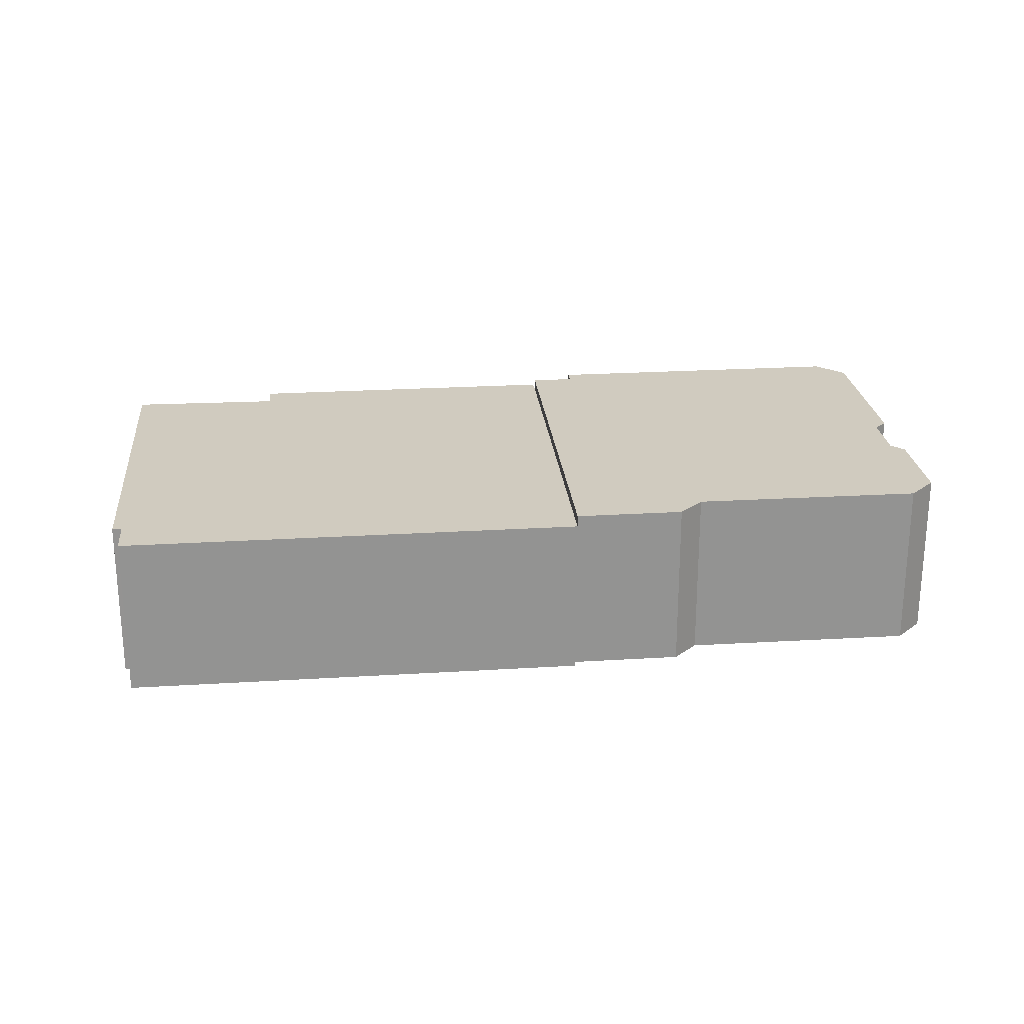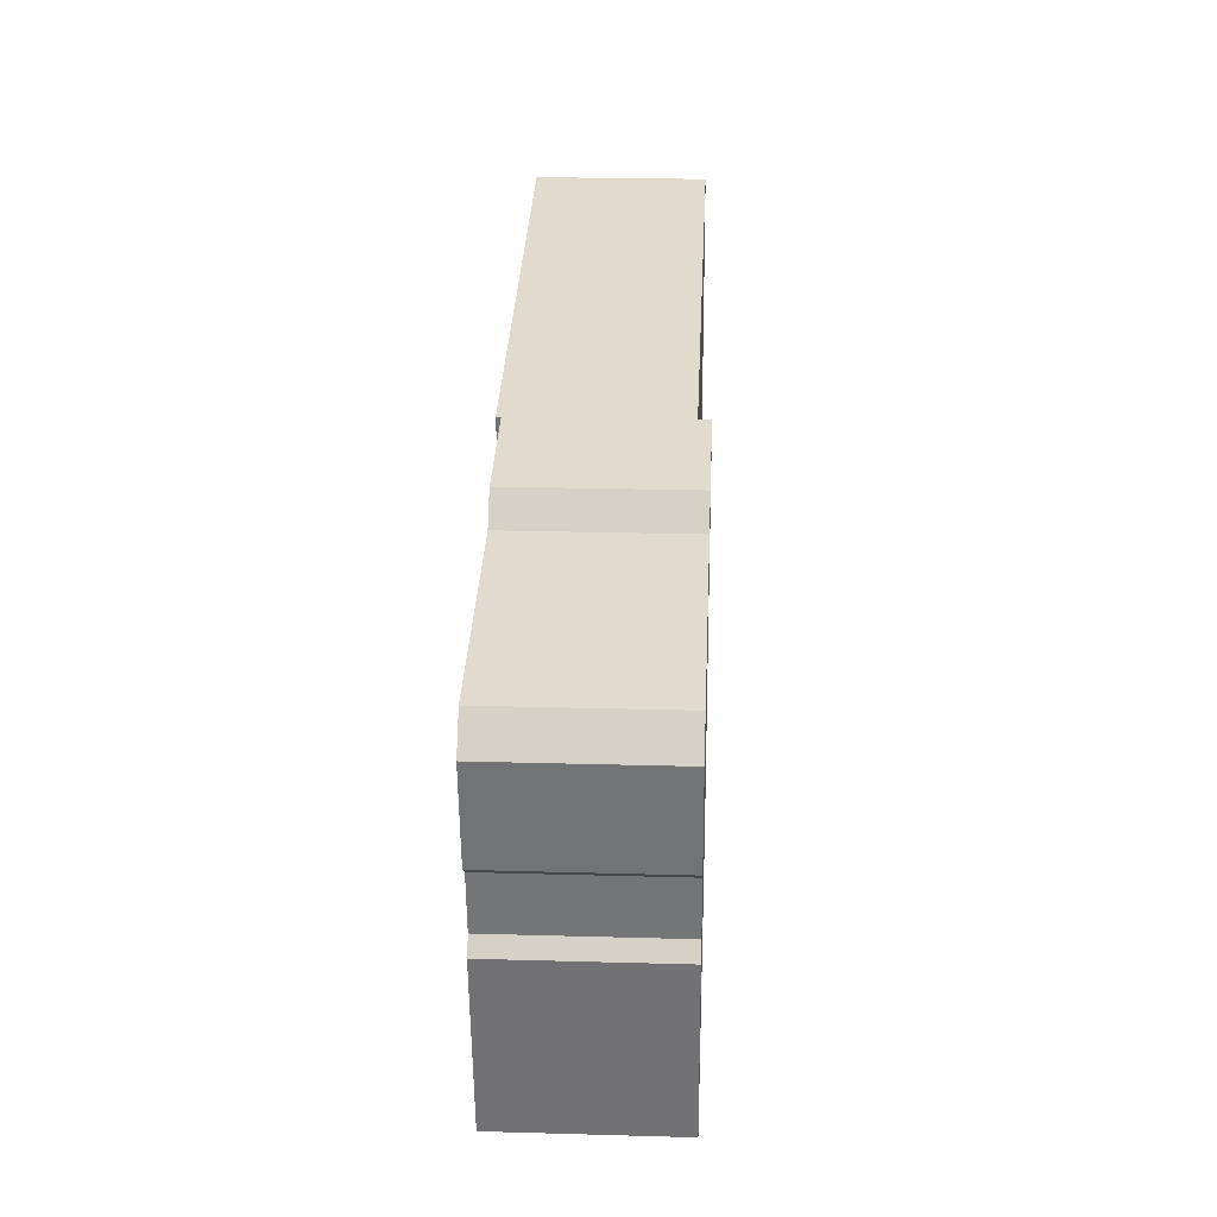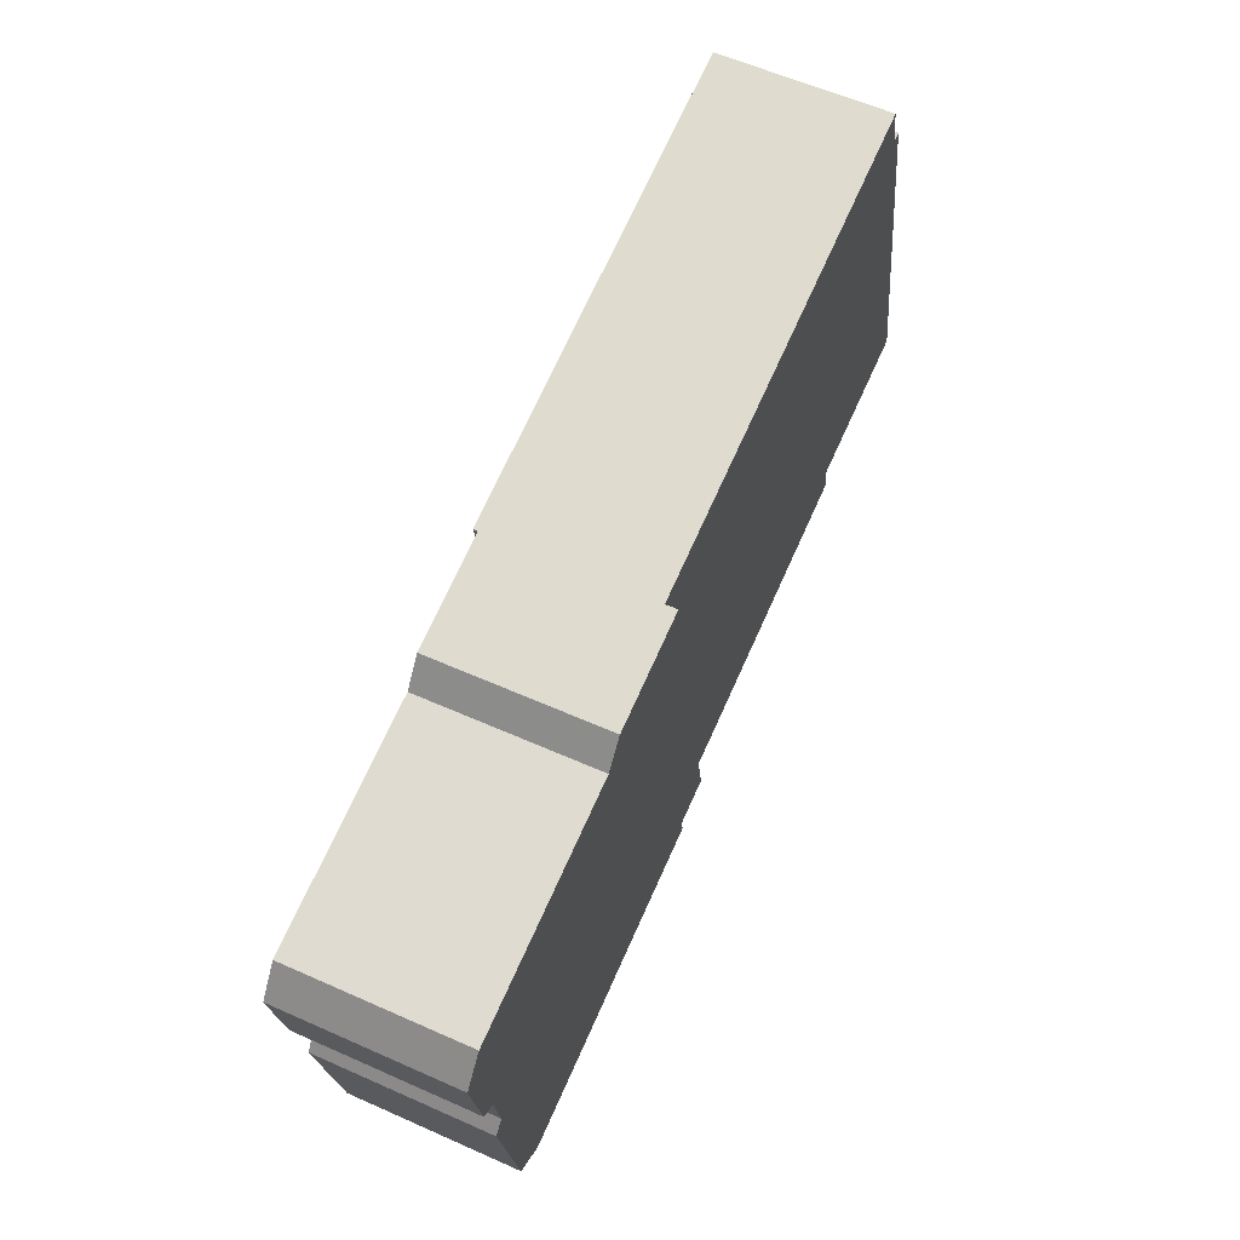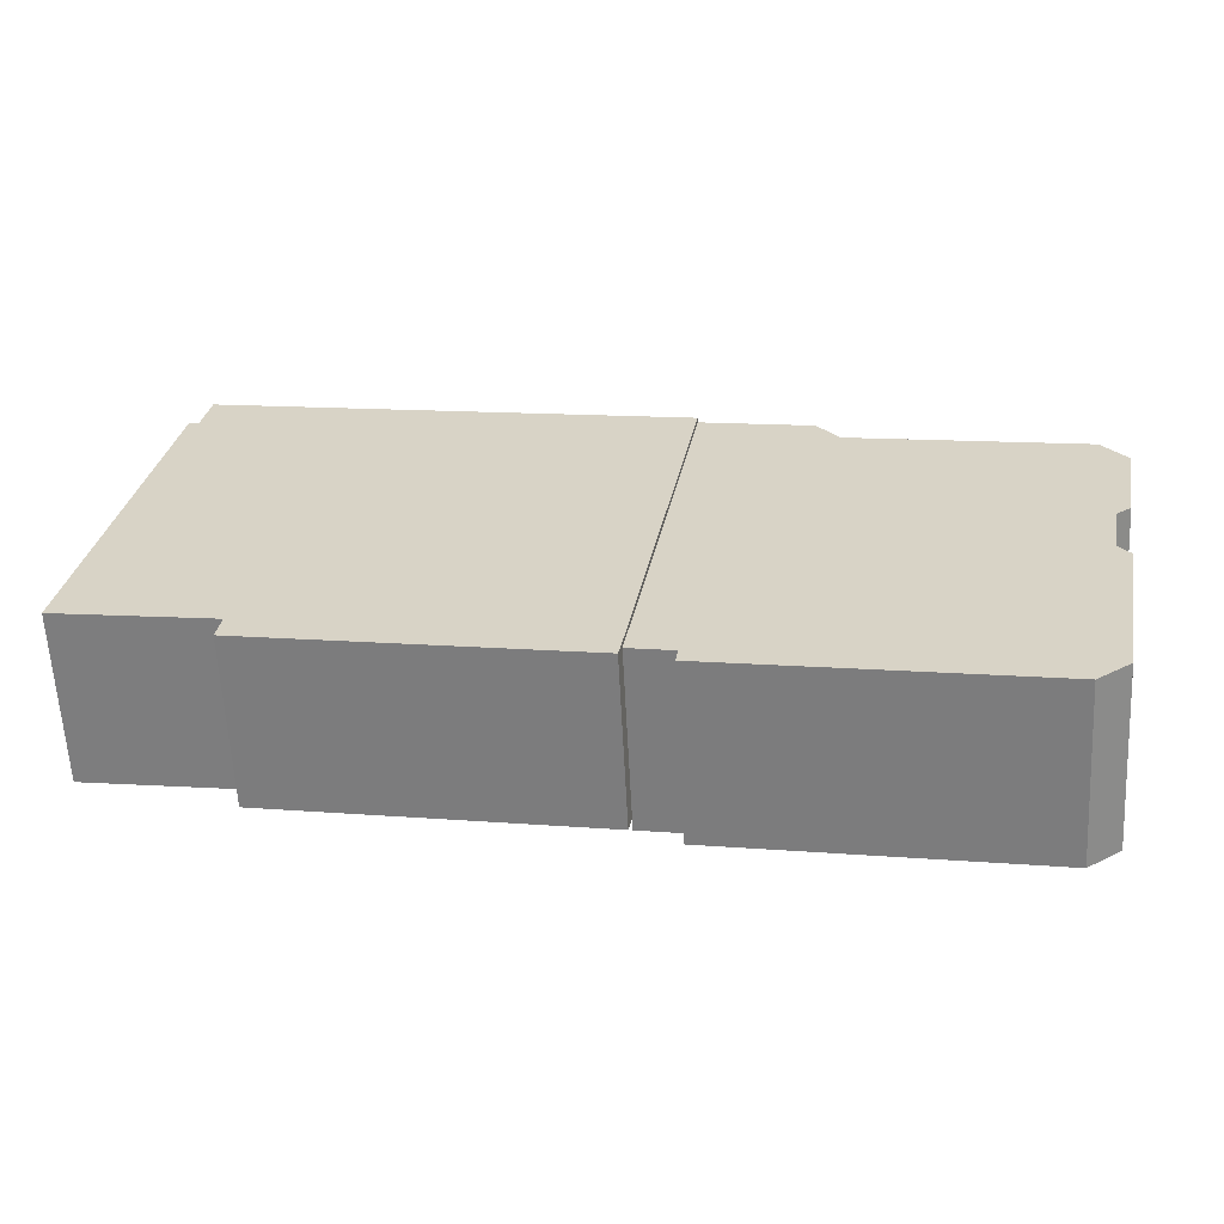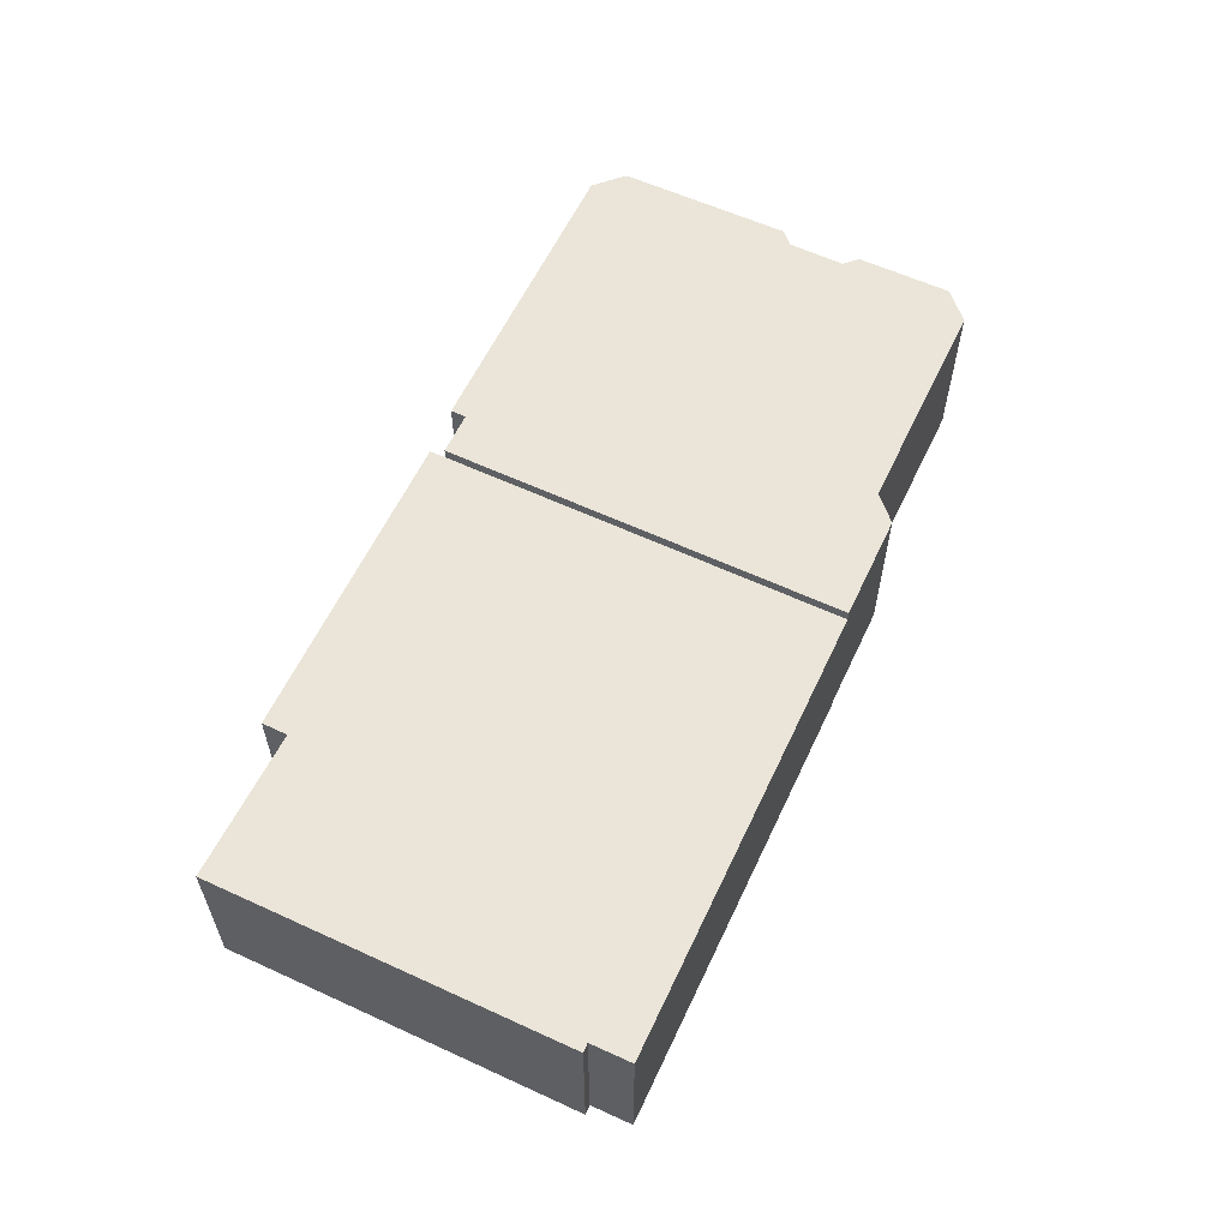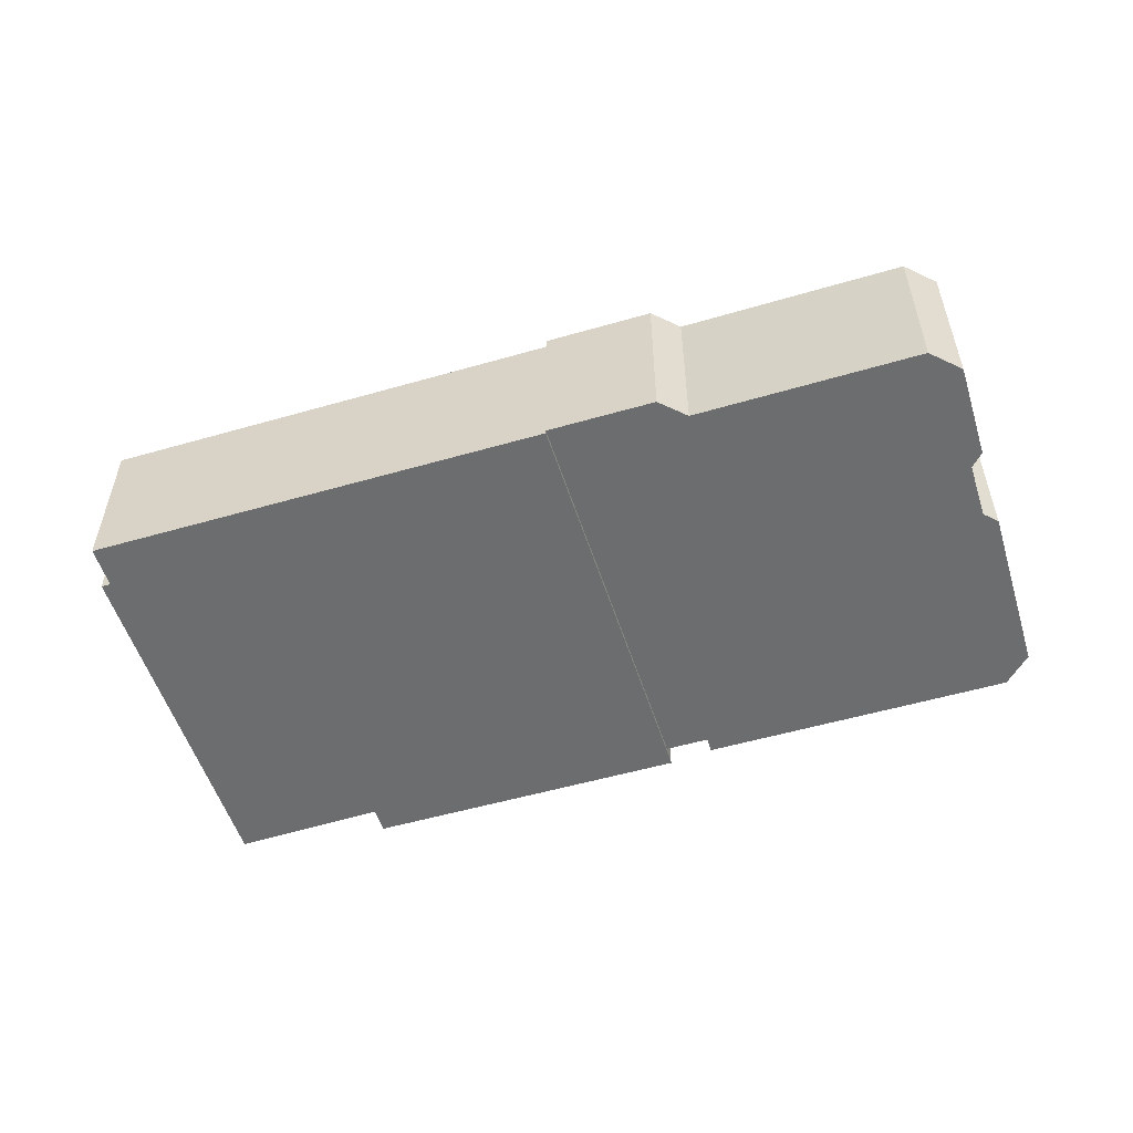
<metadata>
{"format":"obj","ext":"obj","renderer":"f3d","projection":"perspective","resolution":1024,"background":"white","views":[{"elev":23.7,"azim":4.4,"up":"+Y"},{"elev":23.7,"azim":92.7,"up":"+Z"},{"elev":59.2,"azim":114.6,"up":"+Z"},{"elev":-61.1,"azim":3.0,"up":"+Z"},{"elev":59.5,"azim":-54.6,"up":"+Y"},{"elev":-53.9,"azim":27.4,"up":"+Y"}]}
</metadata>
<code>
v  28.05 5.295 3.306
v  27.58 5.295 2.98
v  28.57 5.295 6.267
v  20.22 5.295 9.359
v  14.67 5.295 -2.875
v  16.89 5.295 9.968
v  20.86 5.295 8.484
v  27.87 5.295 7.248
v  16.02 5.295 -3.119
v  15.93 5.295 -3.596
v  25.62 5.295 -5.354
v  27.28 5.295 1.214
v  27.61 5.295 0.7523
v  26.62 5.295 -4.671
v  2.026 4.94 11.34
v  2.318 4.94 11.28
v  0.0001083 4.94 -0.0001611
v  4.583 4.94 -1.562
v  14.67 4.94 -2.875
v  14.57 4.94 -3.379
v  16.89 4.94 9.968
v  4.719 4.94 -0.7443
v  2.556 4.94 12.59
v  14.67 1.76e-16 -2.874
v  20.22 -5.731e-16 9.359
v  16.89 -6.104e-16 9.969
v  20.86 -5.195e-16 8.484
v  27.87 -4.438e-16 7.248
v  28.57 -3.838e-16 6.267
v  28.05 -2.025e-16 3.307
v  27.58 -1.825e-16 2.98
v  27.28 -7.435e-17 1.214
v  16.02 1.91e-16 -3.119
v  27.61 -4.607e-17 0.7524
v  15.93 2.202e-16 -3.595
v  26.62 2.86e-16 -4.671
v  25.62 3.278e-16 -5.354
v  14.67 -0.14 -2.874
v  4.583 -0.14 -1.562
v  14.57 -0.14 -3.378
v  16.89 -0.14 9.969
v  4.719 -0.14 -0.7442
v  0 -0.14 -8.572e-18
v  2.317 -0.14 11.28
v  2.556 -0.14 12.59
v  2.026 -0.14 11.34
g defaultobject
f 1 2 3
f 4 5 6
f 5 4 7
f 5 7 8
f 5 8 9
f 9 8 10
f 10 8 11
f 11 8 2
f 2 8 3
f 11 2 12
f 11 12 13
f 11 13 14
f 15 16 17
f 18 19 20
f 19 18 21
f 21 18 22
f 21 22 23
f 23 22 16
f 16 22 17
f 24 25 26
f 25 24 27
f 27 24 28
f 28 24 29
f 29 24 30
f 30 24 31
f 31 24 32
f 32 24 33
f 32 33 34
f 34 33 35
f 34 35 36
f 36 35 37
f 38 39 40
f 39 38 41
f 39 41 42
f 42 41 43
f 43 41 44
f 44 41 45
f 46 43 44
f 9 35 33
f 35 9 10
f 5 33 24
f 33 5 9
f 6 24 26
f 24 6 5
f 40 19 38
f 19 40 20
f 18 40 39
f 40 18 20
f 22 39 42
f 39 22 18
f 17 42 43
f 42 17 22
f 15 43 46
f 43 15 17
f 44 15 46
f 15 44 16
f 23 44 45
f 44 23 16
f 41 23 45
f 23 41 21
f 38 21 41
f 21 38 19
f 25 6 26
f 6 25 4
f 27 4 25
f 4 27 7
f 28 7 27
f 7 28 8
f 29 8 28
f 8 29 3
f 30 3 29
f 3 30 1
f 31 1 30
f 1 31 2
f 32 2 31
f 2 32 12
f 34 12 32
f 12 34 13
f 36 13 34
f 13 36 14
f 37 14 36
f 14 37 11
f 10 37 35
f 37 10 11

</code>
